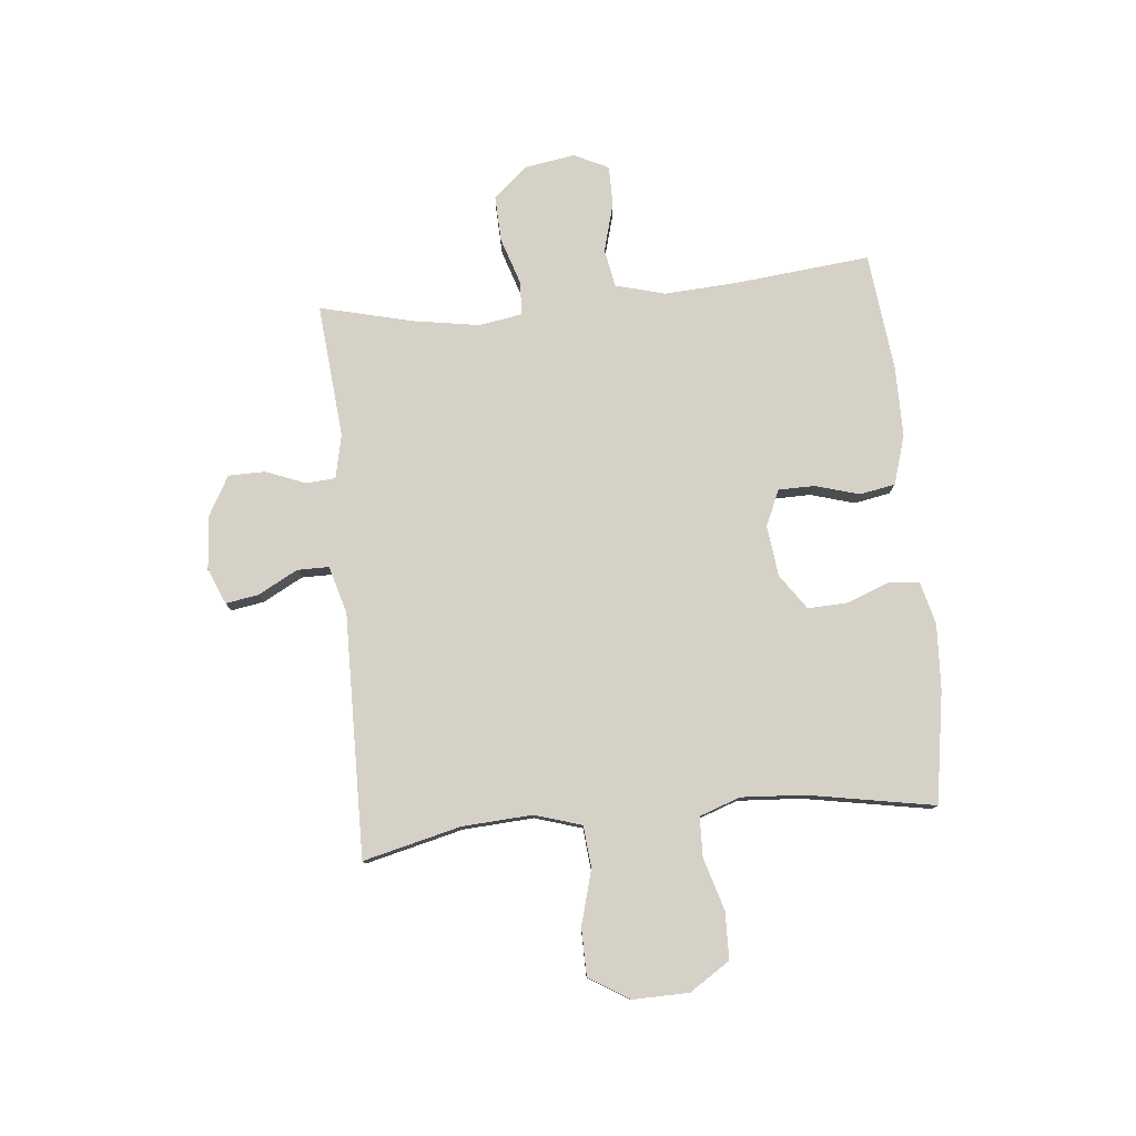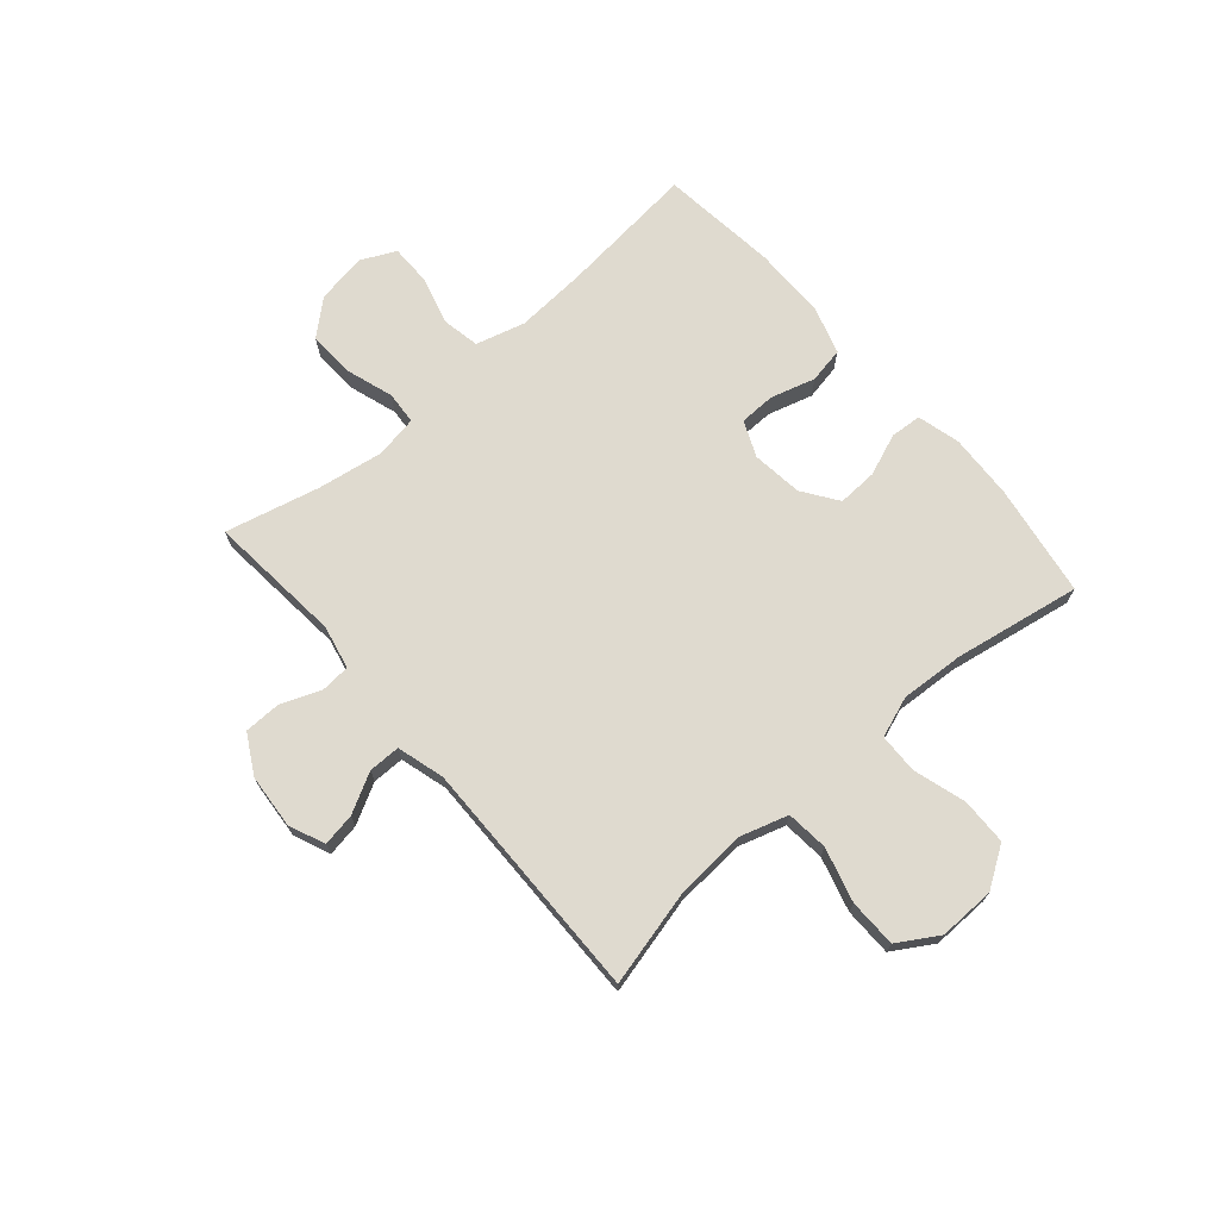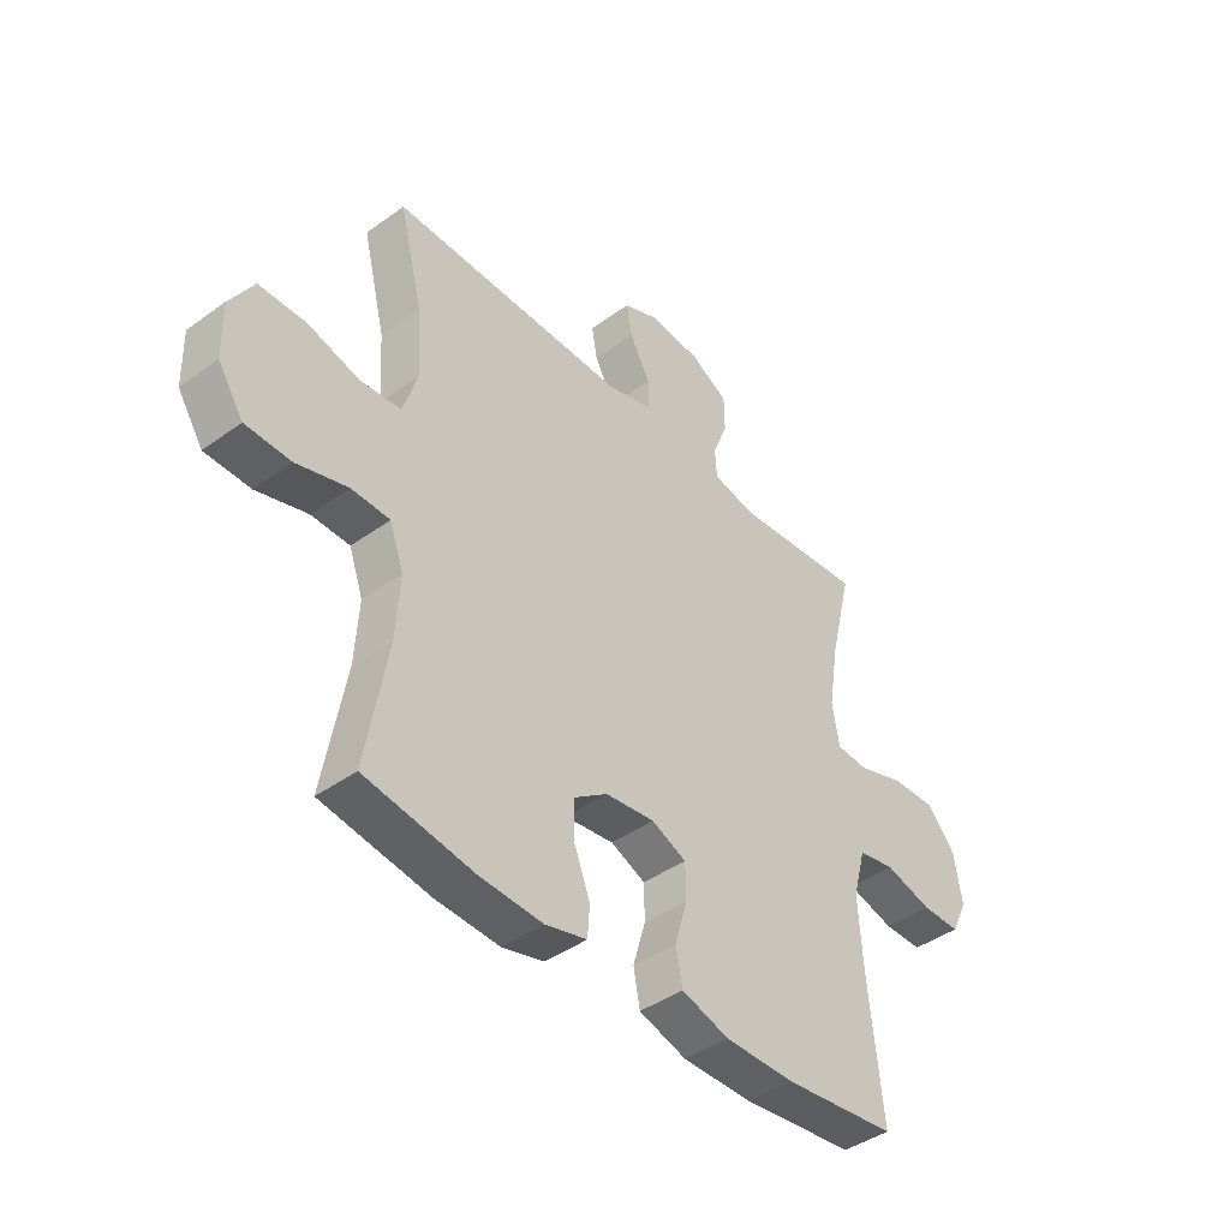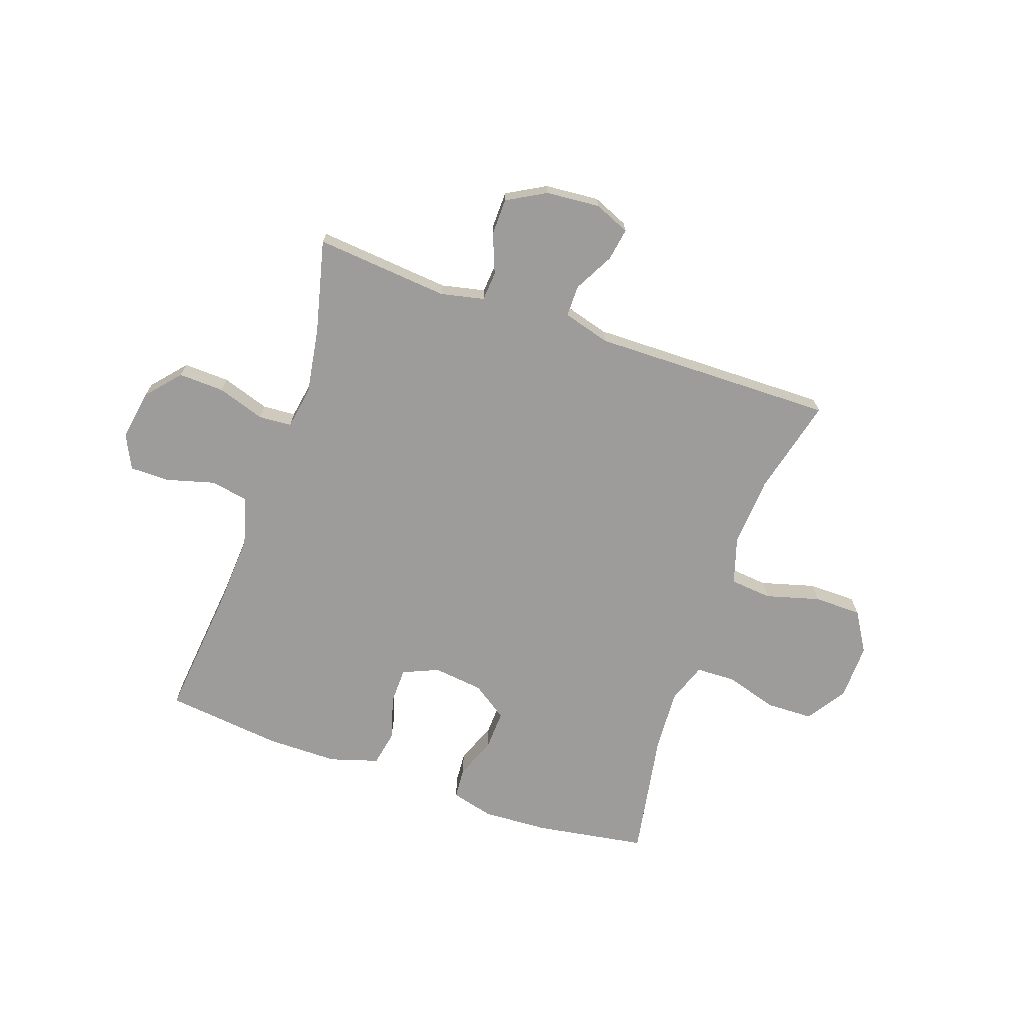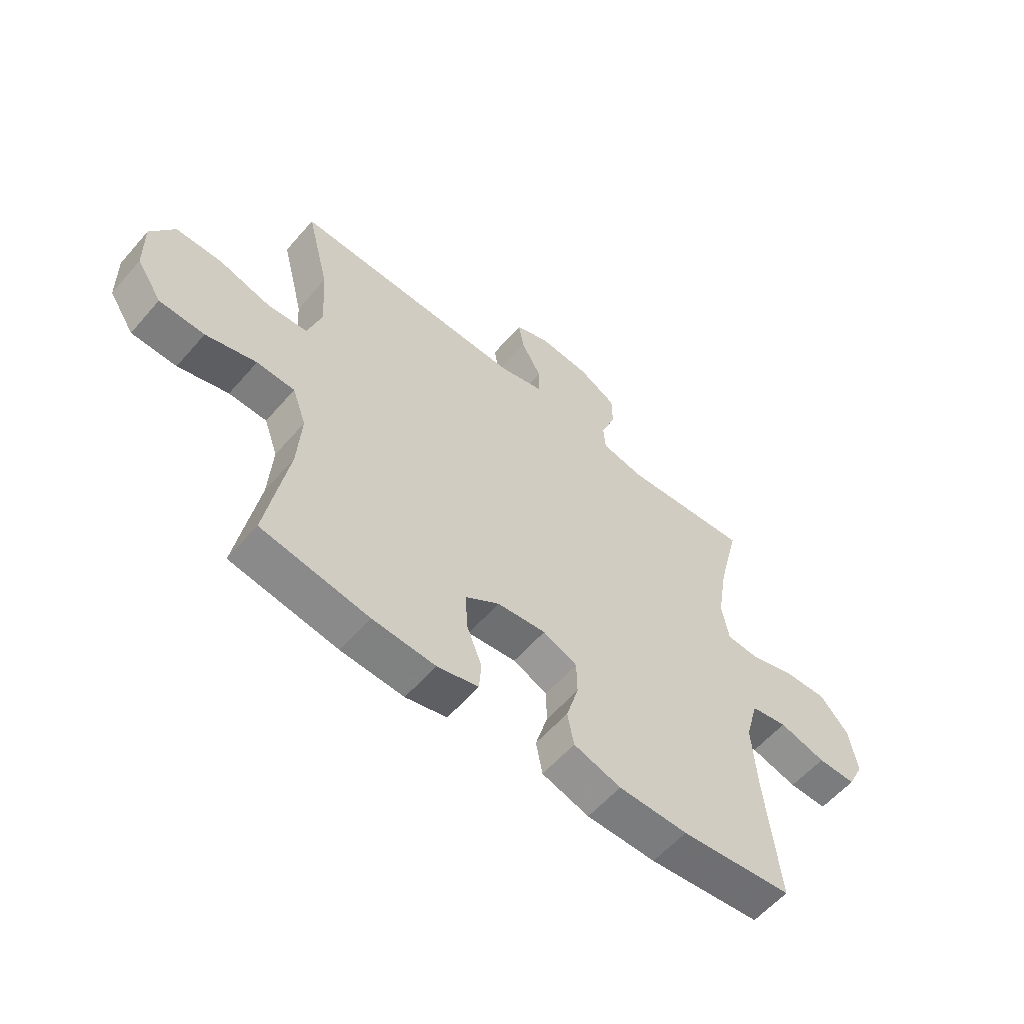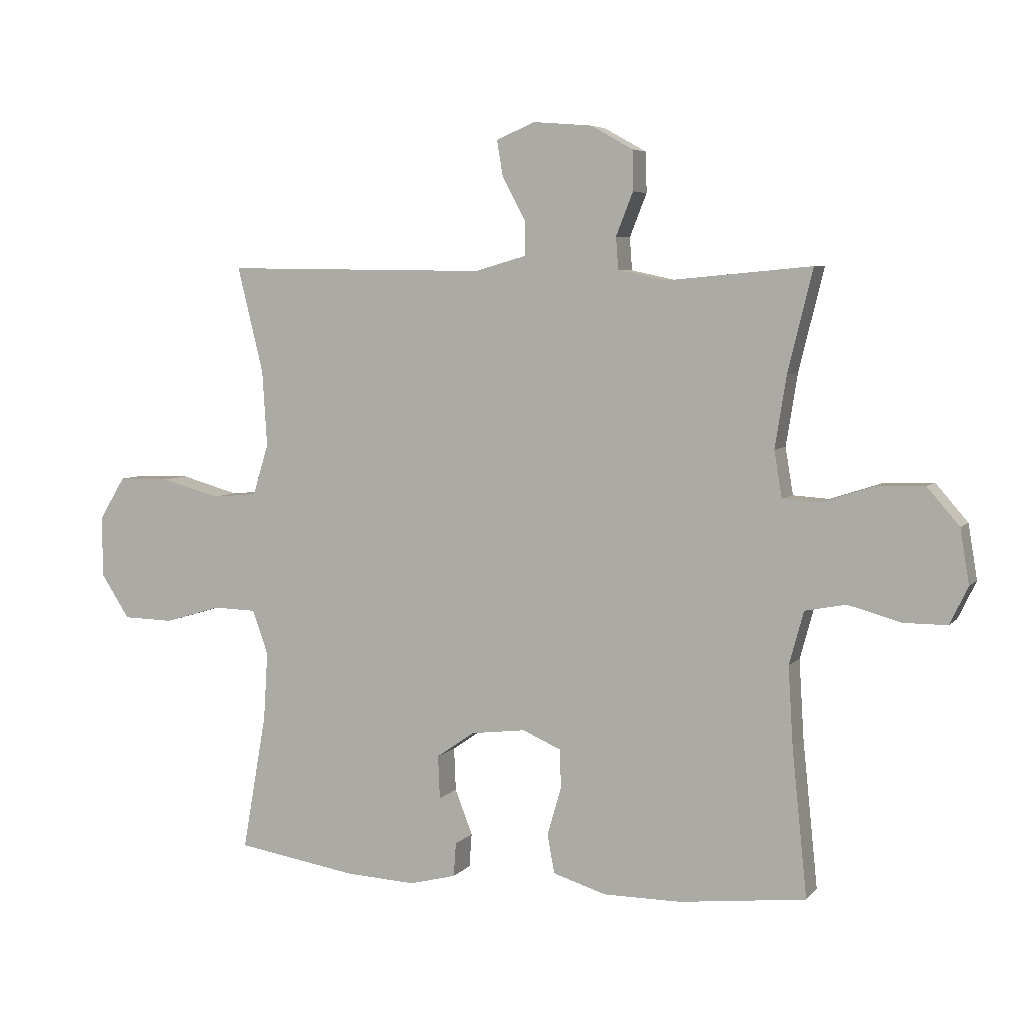
<metadata>
{"format":"obj","ext":"obj","renderer":"f3d","projection":"perspective","resolution":1024,"background":"white","views":[{"elev":78.8,"azim":84.5,"up":"+Y"},{"elev":70.8,"azim":49.1,"up":"+Y"},{"elev":-42.5,"azim":130.8,"up":"+Z"},{"elev":-70.1,"azim":-19.2,"up":"+Y"},{"elev":-58.6,"azim":139.4,"up":"+Z"},{"elev":5.5,"azim":-158.8,"up":"+Z"}]}
</metadata>
<code>
v -0.5 0.07 0.5
v -0.259 0.07 0.478
v -0.181 0.07 0.495
v -0.177 0.07 0.548
v -0.205 0.07 0.619
v -0.204 0.07 0.685
v -0.134 0.07 0.724
v -0.037 0.07 0.732
v 0.027 0.07 0.705
v 0.017 0.07 0.646
v -0.021 0.07 0.575
v -0.021 0.07 0.518
v 0.064 0.07 0.494
v 0.5 0.07 0.5
v 0.457 0.07 0.325
v 0.449 0.07 0.199
v 0.475 0.07 0.115
v 0.55 0.07 0.108
v 0.647 0.07 0.135
v 0.733 0.07 0.134
v 0.777 0.07 0.062
v 0.775 0.07 -0.039
v 0.728 0.07 -0.111
v 0.644 0.07 -0.113
v 0.55 0.07 -0.085
v 0.479 0.07 -0.087
v 0.453 0.07 -0.16
v 0.46 0.07 -0.273
v 0.5 0.07 -0.5
v 0.3 0.07 -0.532
v 0.183 0.07 -0.538
v 0.106 0.07 -0.518
v 0.102 0.07 -0.462
v 0.131 0.07 -0.387
v 0.134 0.07 -0.316
v 0.071 0.07 -0.272
v -0.02 0.07 -0.261
v -0.084 0.07 -0.289
v -0.085 0.07 -0.354
v -0.062 0.07 -0.433
v -0.074 0.07 -0.497
v -0.162 0.07 -0.524
v -0.291 0.07 -0.524
v -0.5 0.07 -0.5
v -0.475 0.07 -0.256
v -0.467 0.07 -0.126
v -0.491 0.07 -0.038
v -0.559 0.07 -0.025
v -0.646 0.07 -0.049
v -0.718 0.07 -0.049
v -0.748 0.07 0.013
v -0.733 0.07 0.103
v -0.68 0.07 0.164
v -0.598 0.07 0.161
v -0.512 0.07 0.133
v -0.453 0.07 0.137
v -0.44 0.07 0.214
v -0.459 0.07 0.332
v -0.5 0 0.5
v -0.259 0 0.478
v -0.181 0 0.495
v -0.177 0 0.548
v -0.205 0 0.619
v -0.204 0 0.685
v -0.134 0 0.724
v -0.037 0 0.732
v 0.027 0 0.705
v 0.017 0 0.646
v -0.021 0 0.575
v -0.021 0 0.518
v 0.064 0 0.494
v 0.5 0 0.5
v 0.457 0 0.325
v 0.449 0 0.199
v 0.475 0 0.115
v 0.55 0 0.108
v 0.647 0 0.135
v 0.733 0 0.134
v 0.777 0 0.062
v 0.775 0 -0.039
v 0.728 0 -0.111
v 0.644 0 -0.113
v 0.55 0 -0.085
v 0.479 0 -0.087
v 0.453 0 -0.16
v 0.46 0 -0.273
v 0.5 0 -0.5
v 0.3 0 -0.532
v 0.183 0 -0.538
v 0.106 0 -0.518
v 0.102 0 -0.462
v 0.131 0 -0.387
v 0.134 0 -0.316
v 0.071 0 -0.272
v -0.02 0 -0.261
v -0.084 0 -0.289
v -0.085 0 -0.354
v -0.062 0 -0.433
v -0.074 0 -0.497
v -0.162 0 -0.524
v -0.291 0 -0.524
v -0.5 0 -0.5
v -0.475 0 -0.256
v -0.467 0 -0.126
v -0.491 0 -0.038
v -0.559 0 -0.025
v -0.646 0 -0.049
v -0.718 0 -0.049
v -0.748 0 0.013
v -0.733 0 0.103
v -0.68 0 0.164
v -0.598 0 0.161
v -0.512 0 0.133
v -0.453 0 0.137
v -0.44 0 0.214
v -0.459 0 0.332
f 52 53 54 55
f 52 55 56
f 51 52 56
f 48 49 50 51
f 47 48 51 56
f 46 47 56
f 42 43 44 45
f 42 45 46
f 39 40 41 42
f 38 39 42 46
f 37 38 46 56
f 31 32 33 34
f 31 34 35
f 28 29 30 31
f 27 28 31 35
f 26 27 35 36
f 22 23 24 25
f 22 25 26
f 21 22 26
f 18 19 20 21
f 17 18 21 26
f 16 17 26 36
f 13 14 15
f 12 13 15 16
f 8 9 10 11
f 8 11 12
f 7 8 12
f 4 5 6 7
f 3 4 7 12
f 2 3 12 16
f 58 1 2 16
f 36 37 56 57
f 16 36 57 58
f 113 112 111 110
f 114 113 110
f 114 110 109
f 109 108 107 106
f 114 109 106 105
f 114 105 104
f 103 102 101 100
f 104 103 100
f 100 99 98 97
f 104 100 97 96
f 114 104 96 95
f 92 91 90 89
f 93 92 89
f 89 88 87 86
f 93 89 86 85
f 94 93 85 84
f 83 82 81 80
f 84 83 80
f 84 80 79
f 79 78 77 76
f 84 79 76 75
f 94 84 75 74
f 73 72 71
f 74 73 71 70
f 69 68 67 66
f 70 69 66
f 70 66 65
f 65 64 63 62
f 70 65 62 61
f 74 70 61 60
f 74 60 59 116
f 115 114 95 94
f 116 115 94 74
f 1 59 60 2
f 2 60 61 3
f 3 61 62 4
f 4 62 63 5
f 5 63 64 6
f 6 64 65 7
f 7 65 66 8
f 8 66 67 9
f 9 67 68 10
f 10 68 69 11
f 11 69 70 12
f 12 70 71 13
f 13 71 72 14
f 14 72 73 15
f 15 73 74 16
f 16 74 75 17
f 17 75 76 18
f 18 76 77 19
f 19 77 78 20
f 20 78 79 21
f 21 79 80 22
f 22 80 81 23
f 23 81 82 24
f 24 82 83 25
f 25 83 84 26
f 26 84 85 27
f 27 85 86 28
f 28 86 87 29
f 29 87 88 30
f 30 88 89 31
f 31 89 90 32
f 32 90 91 33
f 33 91 92 34
f 34 92 93 35
f 35 93 94 36
f 36 94 95 37
f 37 95 96 38
f 38 96 97 39
f 39 97 98 40
f 40 98 99 41
f 41 99 100 42
f 42 100 101 43
f 43 101 102 44
f 44 102 103 45
f 45 103 104 46
f 46 104 105 47
f 47 105 106 48
f 48 106 107 49
f 49 107 108 50
f 50 108 109 51
f 51 109 110 52
f 52 110 111 53
f 53 111 112 54
f 54 112 113 55
f 55 113 114 56
f 56 114 115 57
f 57 115 116 58
f 58 116 59 1

</code>
